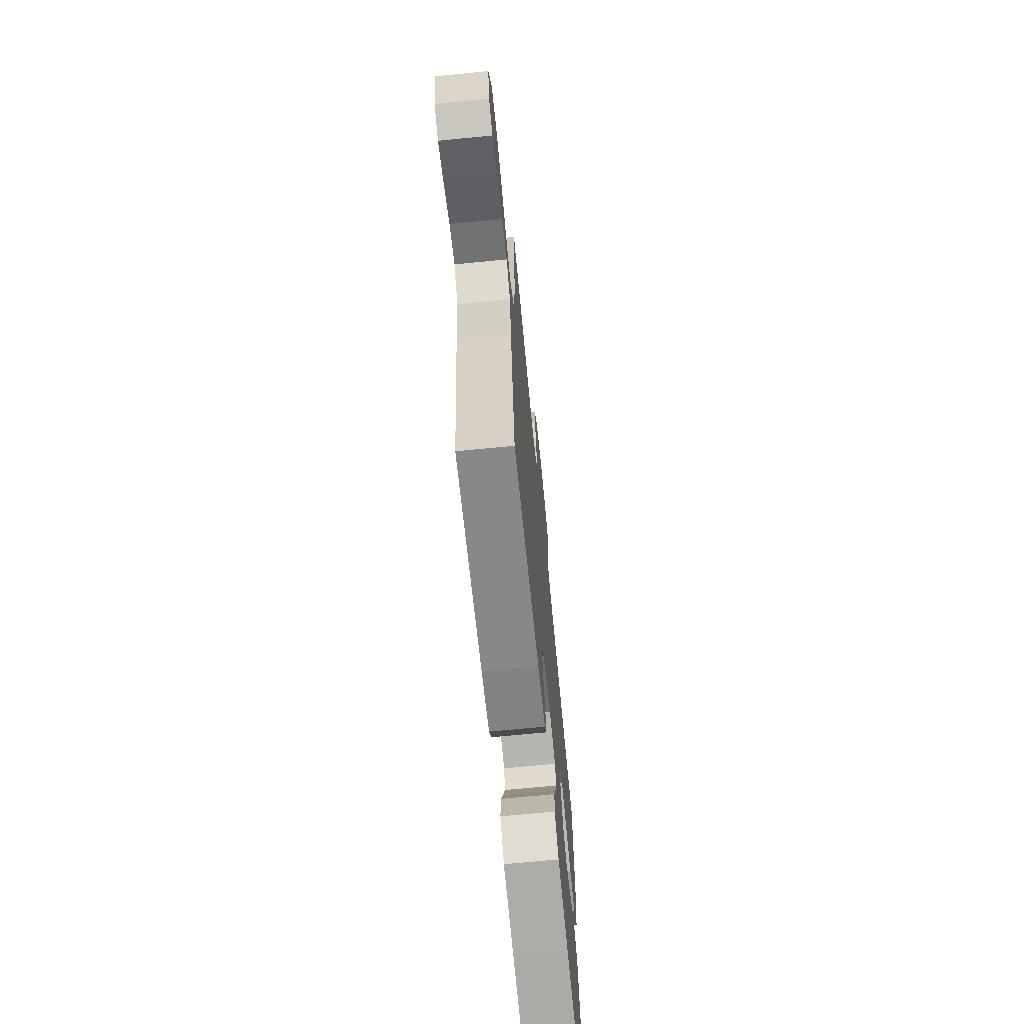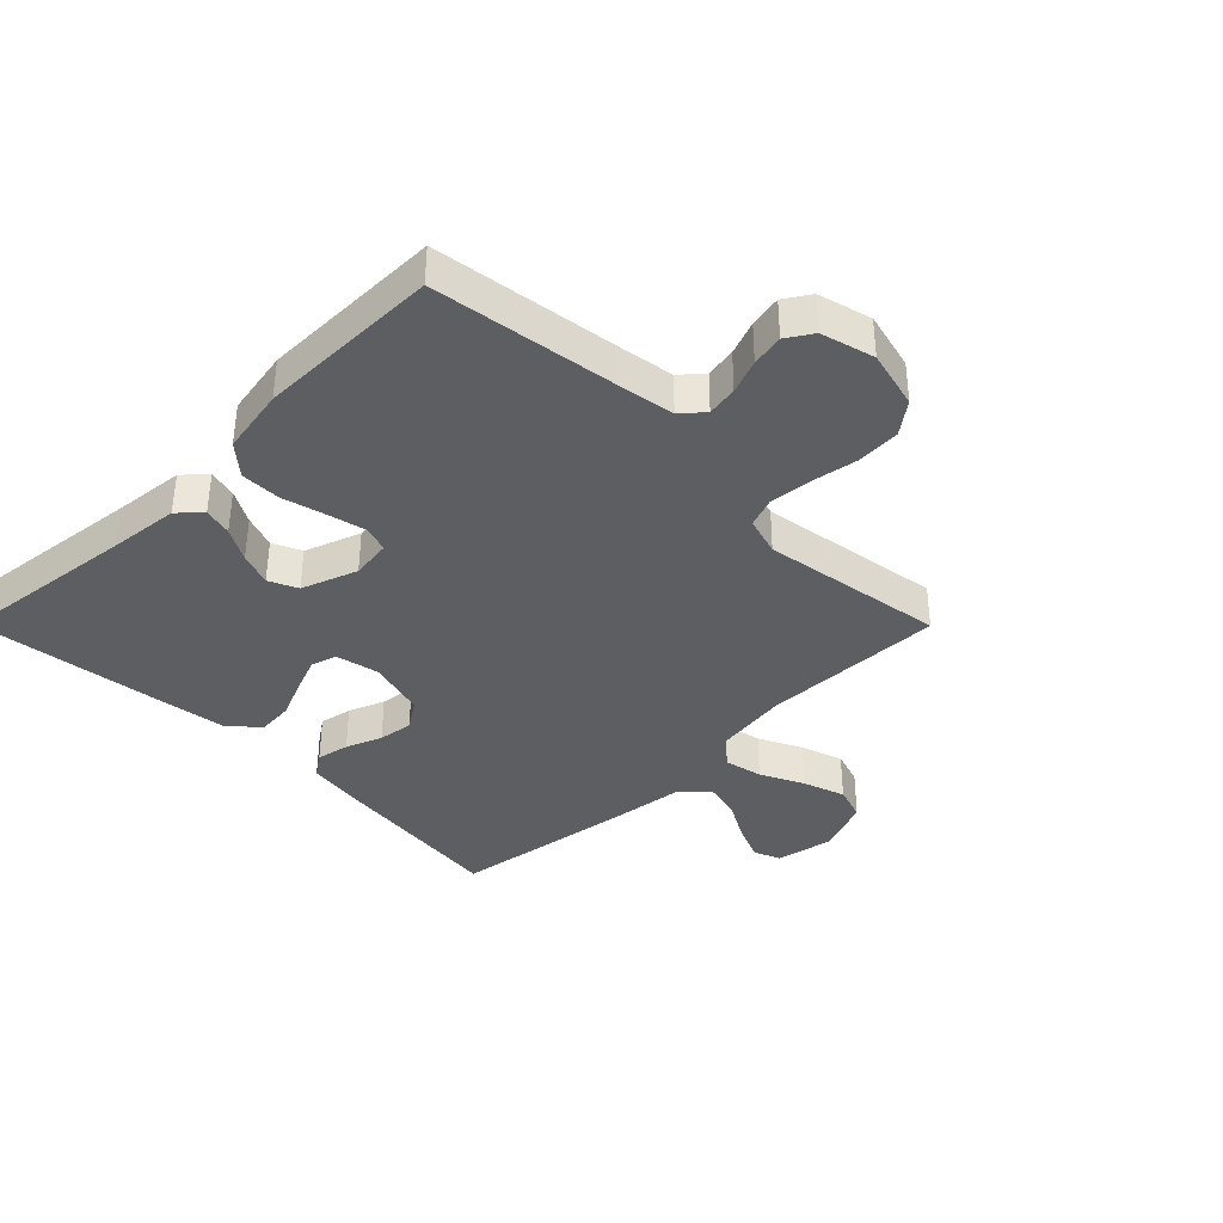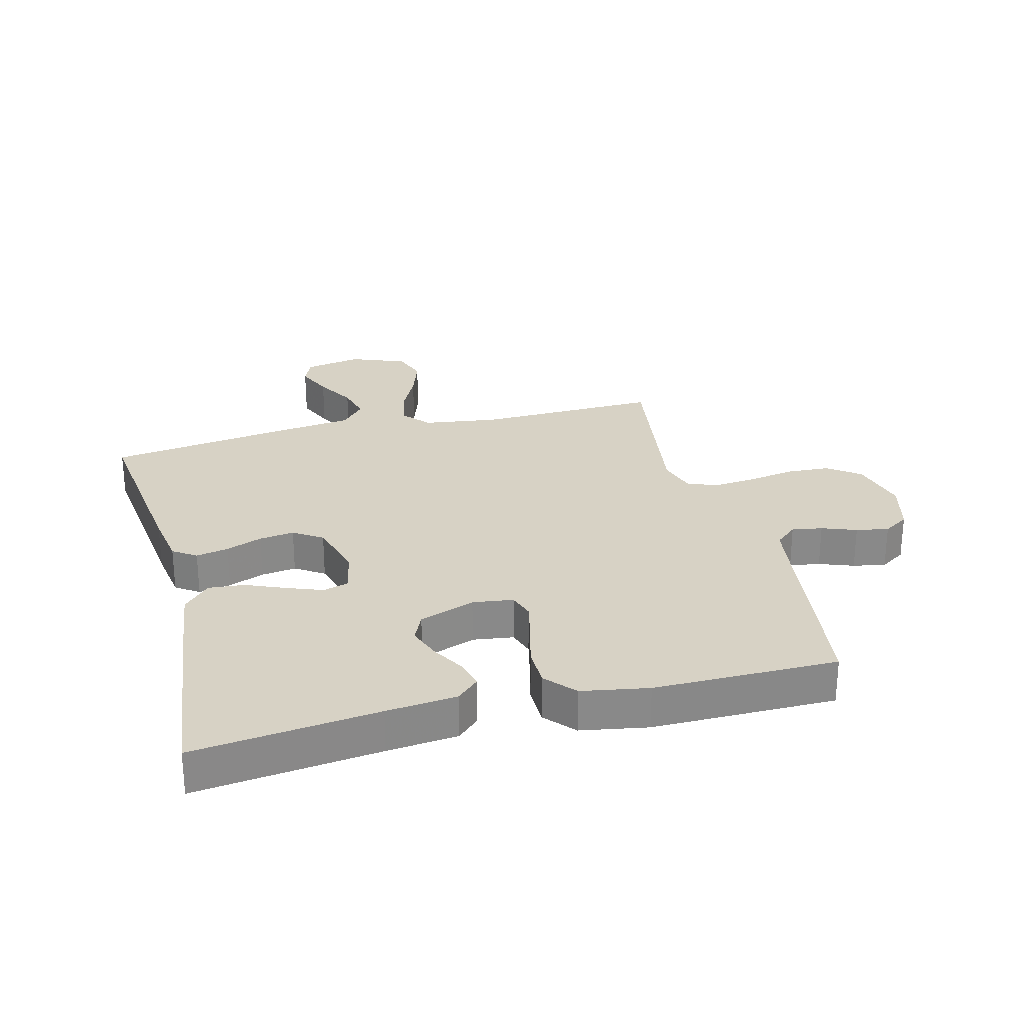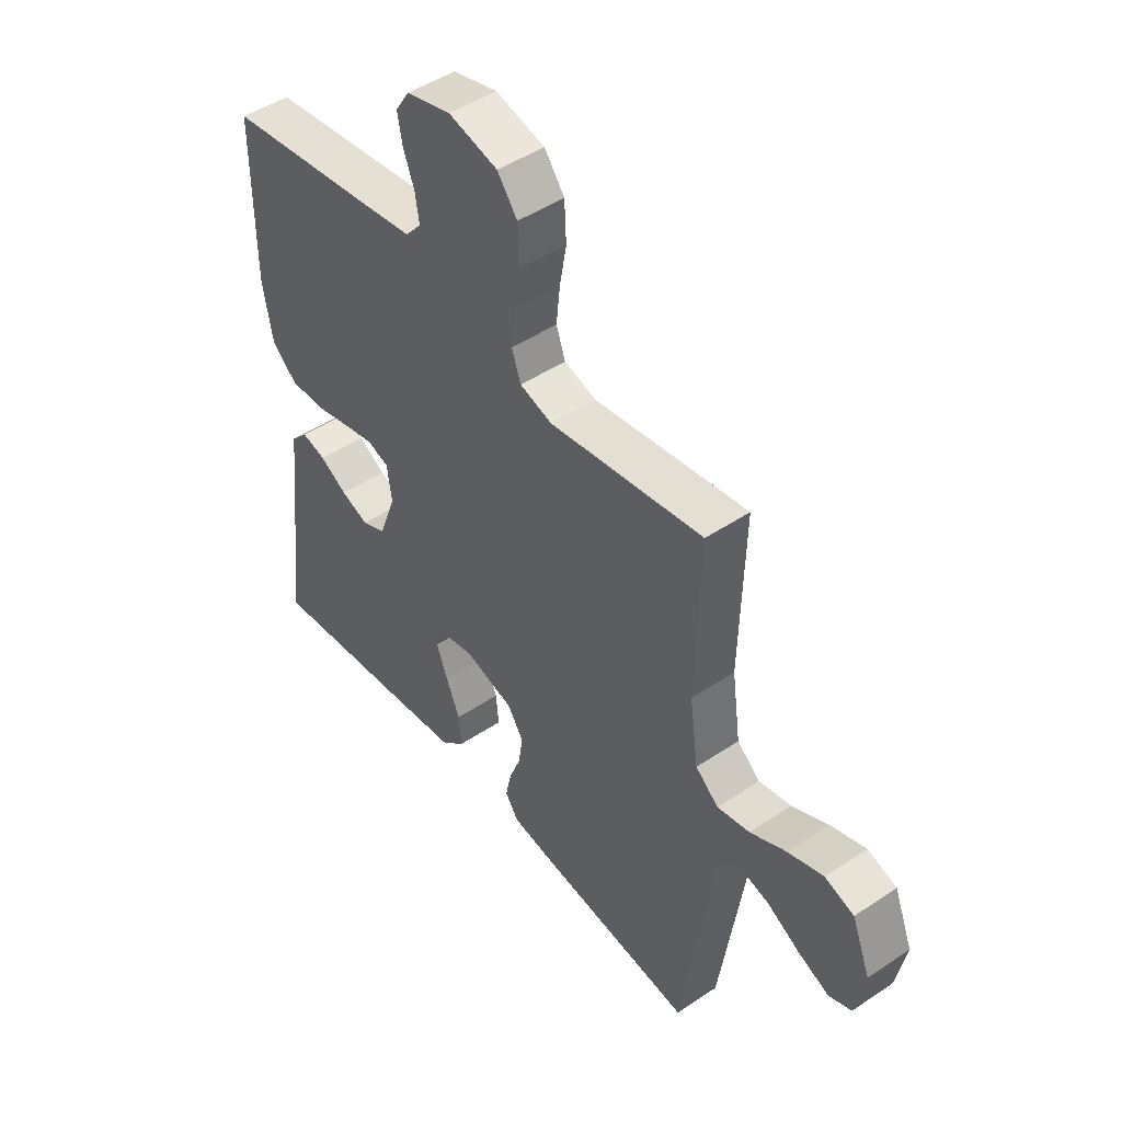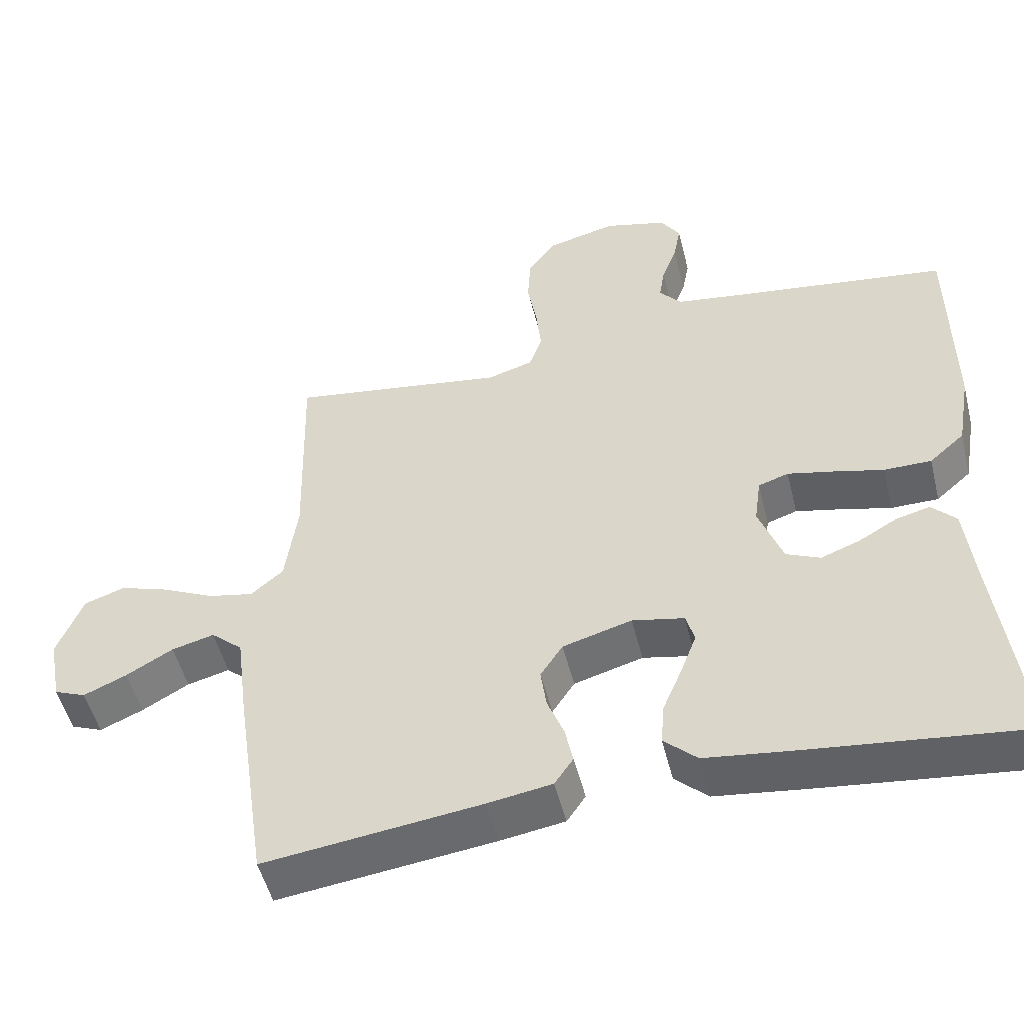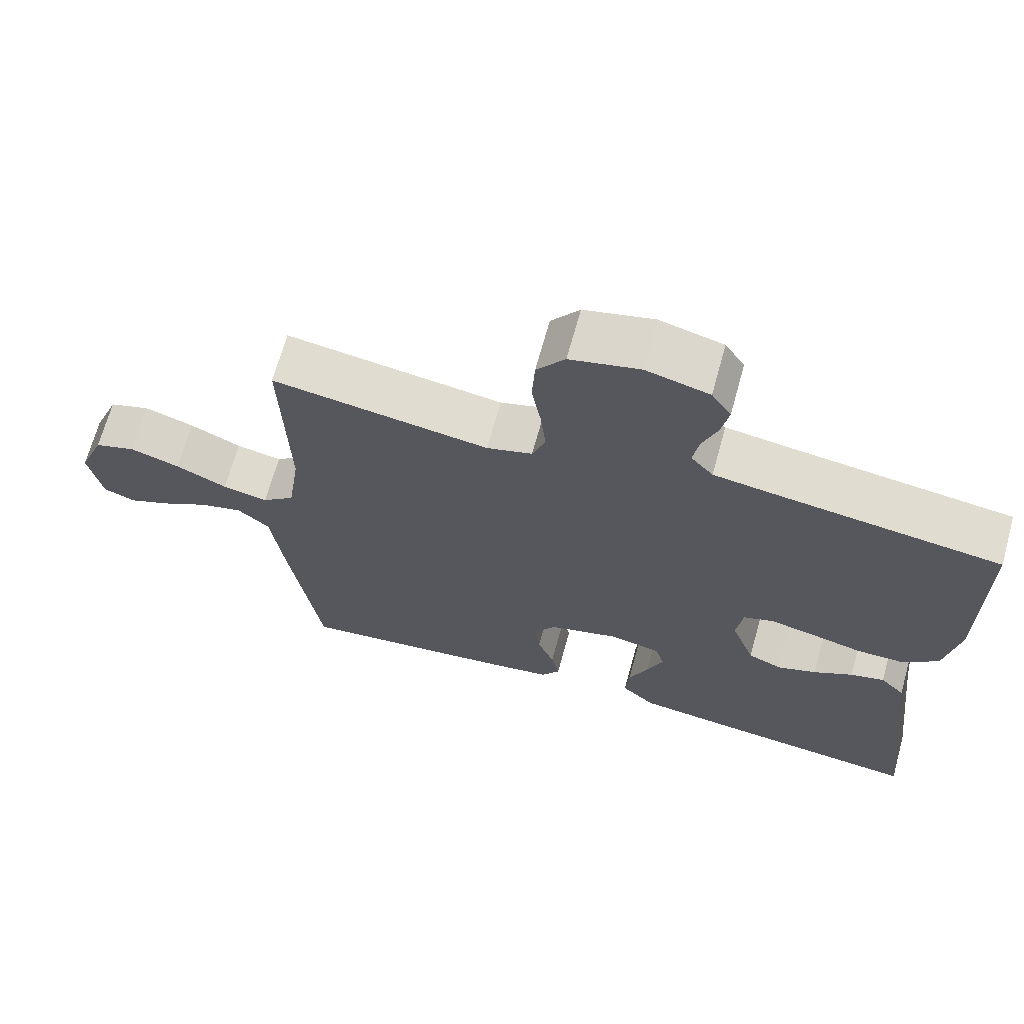
<metadata>
{"format":"obj","ext":"obj","renderer":"f3d","projection":"perspective","resolution":1024,"background":"white","views":[{"elev":-69.6,"azim":95.6,"up":"+Z"},{"elev":-37.3,"azim":-45.1,"up":"+Y"},{"elev":27.2,"azim":-104.4,"up":"+Y"},{"elev":47.2,"azim":52.8,"up":"+Z"},{"elev":-51.0,"azim":-166.1,"up":"+Z"},{"elev":68.0,"azim":-164.6,"up":"+Z"}]}
</metadata>
<code>
v -0.5 0.07 0.5
v -0.2 0.07 0.541
v -0.106 0.07 0.555
v -0.075 0.07 0.591
v -0.083 0.07 0.641
v -0.104 0.07 0.697
v -0.114 0.07 0.75
v -0.087 0.07 0.792
v 0 0.07 0.815
v 0.096 0.07 0.791
v 0.135 0.07 0.739
v 0.139 0.07 0.668
v 0.126 0.07 0.593
v 0.119 0.07 0.524
v 0.137 0.07 0.474
v 0.2 0.07 0.455
v 0.5 0.07 0.5
v 0.492 0.07 0.2
v 0.509 0.07 0.078
v 0.554 0.07 0.04
v 0.617 0.07 0.053
v 0.688 0.07 0.087
v 0.757 0.07 0.11
v 0.814 0.07 0.091
v 0.85 0.07 0
v 0.832 0.07 -0.095
v 0.788 0.07 -0.113
v 0.728 0.07 -0.087
v 0.663 0.07 -0.05
v 0.604 0.07 -0.035
v 0.56 0.07 -0.074
v 0.544 0.07 -0.2
v 0.5 0.07 -0.5
v 0.2 0.07 -0.463
v 0.111 0.07 -0.449
v 0.085 0.07 -0.411
v 0.096 0.07 -0.358
v 0.119 0.07 -0.299
v 0.127 0.07 -0.242
v 0.096 0.07 -0.195
v 0 0.07 -0.168
v -0.072 0.07 -0.183
v -0.084 0.07 -0.225
v -0.062 0.07 -0.283
v -0.035 0.07 -0.347
v -0.03 0.07 -0.406
v -0.076 0.07 -0.449
v -0.2 0.07 -0.465
v -0.5 0.07 -0.5
v -0.464 0.07 -0.2
v -0.452 0.07 -0.085
v -0.418 0.07 -0.049
v -0.371 0.07 -0.061
v -0.317 0.07 -0.092
v -0.263 0.07 -0.112
v -0.216 0.07 -0.091
v -0.183 0.07 0
v -0.192 0.07 0.066
v -0.234 0.07 0.08
v -0.296 0.07 0.066
v -0.367 0.07 0.048
v -0.433 0.07 0.048
v -0.482 0.07 0.091
v -0.501 0.07 0.2
v -0.5 0 0.5
v -0.2 0 0.541
v -0.106 0 0.555
v -0.075 0 0.591
v -0.083 0 0.641
v -0.104 0 0.697
v -0.114 0 0.75
v -0.087 0 0.792
v 0 0 0.815
v 0.096 0 0.791
v 0.135 0 0.739
v 0.139 0 0.668
v 0.126 0 0.593
v 0.119 0 0.524
v 0.137 0 0.474
v 0.2 0 0.455
v 0.5 0 0.5
v 0.492 0 0.2
v 0.509 0 0.078
v 0.554 0 0.04
v 0.617 0 0.053
v 0.688 0 0.087
v 0.757 0 0.11
v 0.814 0 0.091
v 0.85 0 0
v 0.832 0 -0.095
v 0.788 0 -0.113
v 0.728 0 -0.087
v 0.663 0 -0.05
v 0.604 0 -0.035
v 0.56 0 -0.074
v 0.544 0 -0.2
v 0.5 0 -0.5
v 0.2 0 -0.463
v 0.111 0 -0.449
v 0.085 0 -0.411
v 0.096 0 -0.358
v 0.119 0 -0.299
v 0.127 0 -0.242
v 0.096 0 -0.195
v 0 0 -0.168
v -0.072 0 -0.183
v -0.084 0 -0.225
v -0.062 0 -0.283
v -0.035 0 -0.347
v -0.03 0 -0.406
v -0.076 0 -0.449
v -0.2 0 -0.465
v -0.5 0 -0.5
v -0.464 0 -0.2
v -0.452 0 -0.085
v -0.418 0 -0.049
v -0.371 0 -0.061
v -0.317 0 -0.092
v -0.263 0 -0.112
v -0.216 0 -0.091
v -0.183 0 0
v -0.192 0 0.066
v -0.234 0 0.08
v -0.296 0 0.066
v -0.367 0 0.048
v -0.433 0 0.048
v -0.482 0 0.091
v -0.501 0 0.2
f 64 1 2
f 63 64 2
f 62 63 2
f 61 62 2
f 60 61 2
f 59 60 2 3
f 58 59 3 4
f 57 58 4
f 52 53 54
f 51 52 54
f 50 51 54
f 50 54 55
f 49 50 55
f 48 49 55
f 47 48 55
f 46 47 55
f 45 46 55
f 44 45 55
f 43 44 55 56
f 36 37 38
f 35 36 38
f 34 35 38
f 33 34 38
f 32 33 38
f 31 32 38
f 30 31 38 39
f 27 28 29
f 26 27 29
f 25 26 29
f 24 25 29
f 23 24 29
f 22 23 29
f 21 22 29
f 20 21 29 30
f 30 39 40
f 20 30 40
f 19 20 40
f 16 17 18
f 19 40 41
f 18 19 41
f 16 18 41
f 15 16 41
f 11 12 13
f 10 11 13
f 9 10 13
f 8 9 13
f 7 8 13
f 6 7 13
f 5 6 13
f 4 5 13 14
f 42 43 56 57
f 41 42 57
f 15 41 57
f 14 15 57
f 4 14 57
f 66 65 128
f 66 128 127
f 66 127 126
f 66 126 125
f 66 125 124
f 67 66 124 123
f 68 67 123 122
f 68 122 121
f 118 117 116
f 118 116 115
f 118 115 114
f 119 118 114
f 119 114 113
f 119 113 112
f 119 112 111
f 119 111 110
f 119 110 109
f 119 109 108
f 120 119 108 107
f 102 101 100
f 102 100 99
f 102 99 98
f 102 98 97
f 102 97 96
f 102 96 95
f 103 102 95 94
f 93 92 91
f 93 91 90
f 93 90 89
f 93 89 88
f 93 88 87
f 93 87 86
f 93 86 85
f 94 93 85 84
f 104 103 94
f 104 94 84
f 104 84 83
f 82 81 80
f 105 104 83
f 105 83 82
f 105 82 80
f 105 80 79
f 77 76 75
f 77 75 74
f 77 74 73
f 77 73 72
f 77 72 71
f 77 71 70
f 77 70 69
f 78 77 69 68
f 121 120 107 106
f 121 106 105
f 121 105 79
f 121 79 78
f 121 78 68
f 1 65 66 2
f 2 66 67 3
f 3 67 68 4
f 4 68 69 5
f 5 69 70 6
f 6 70 71 7
f 7 71 72 8
f 8 72 73 9
f 9 73 74 10
f 10 74 75 11
f 11 75 76 12
f 12 76 77 13
f 13 77 78 14
f 14 78 79 15
f 15 79 80 16
f 16 80 81 17
f 17 81 82 18
f 18 82 83 19
f 19 83 84 20
f 20 84 85 21
f 21 85 86 22
f 22 86 87 23
f 23 87 88 24
f 24 88 89 25
f 25 89 90 26
f 26 90 91 27
f 27 91 92 28
f 28 92 93 29
f 29 93 94 30
f 30 94 95 31
f 31 95 96 32
f 32 96 97 33
f 33 97 98 34
f 34 98 99 35
f 35 99 100 36
f 36 100 101 37
f 37 101 102 38
f 38 102 103 39
f 39 103 104 40
f 40 104 105 41
f 41 105 106 42
f 42 106 107 43
f 43 107 108 44
f 44 108 109 45
f 45 109 110 46
f 46 110 111 47
f 47 111 112 48
f 48 112 113 49
f 49 113 114 50
f 50 114 115 51
f 51 115 116 52
f 52 116 117 53
f 53 117 118 54
f 54 118 119 55
f 55 119 120 56
f 56 120 121 57
f 57 121 122 58
f 58 122 123 59
f 59 123 124 60
f 60 124 125 61
f 61 125 126 62
f 62 126 127 63
f 63 127 128 64
f 64 128 65 1

</code>
